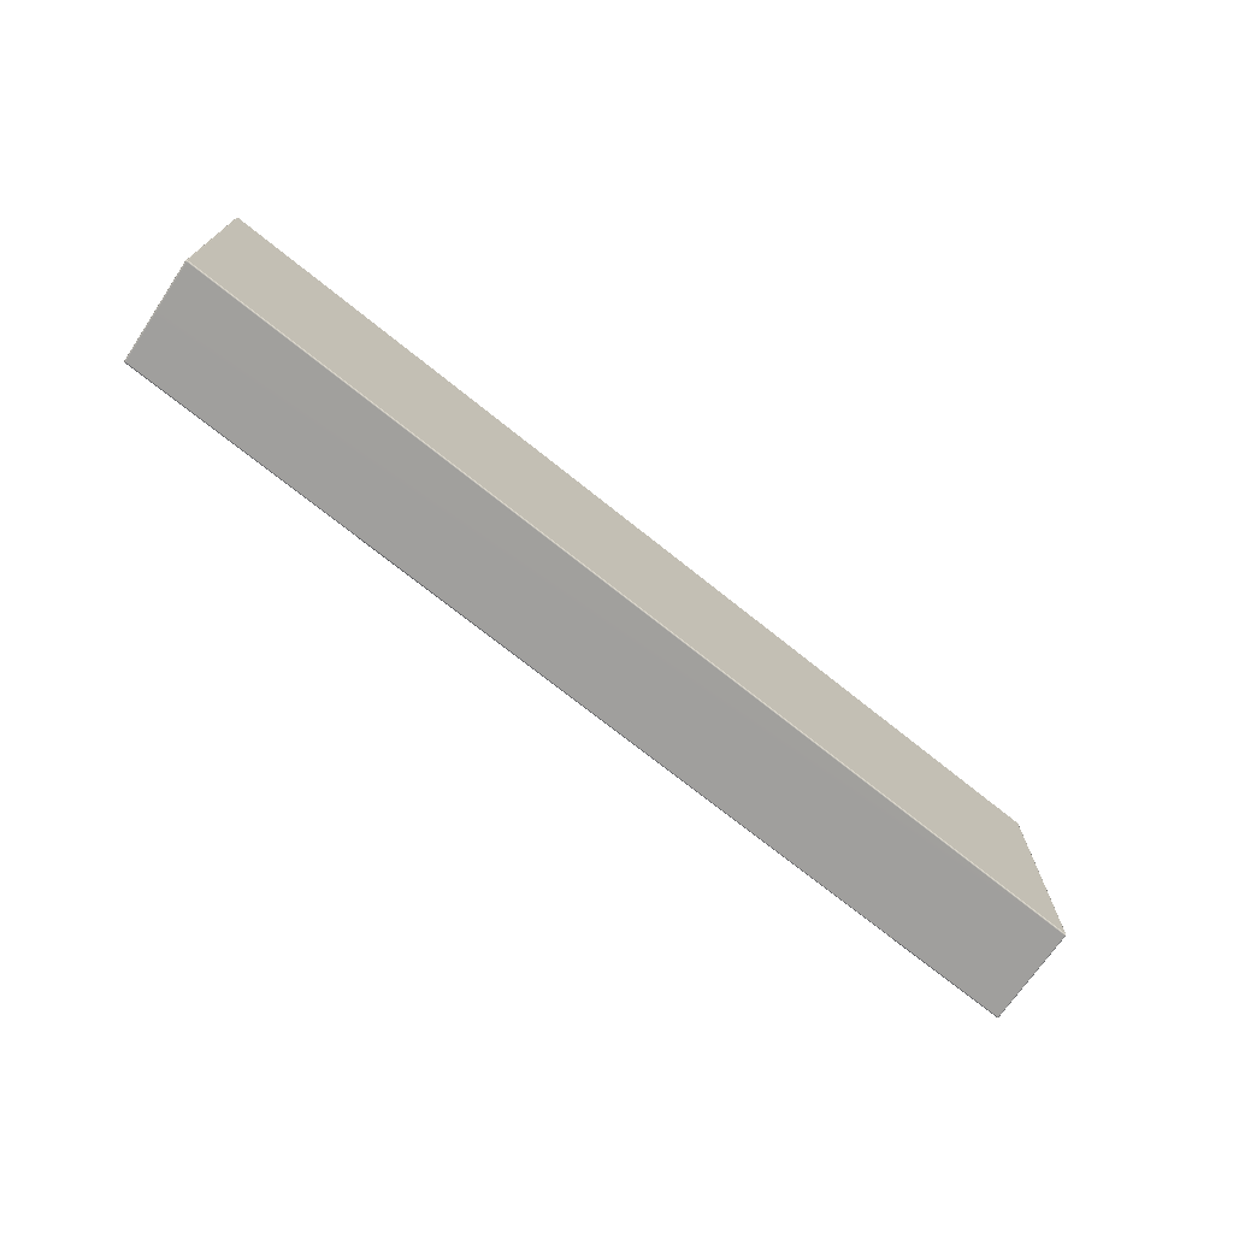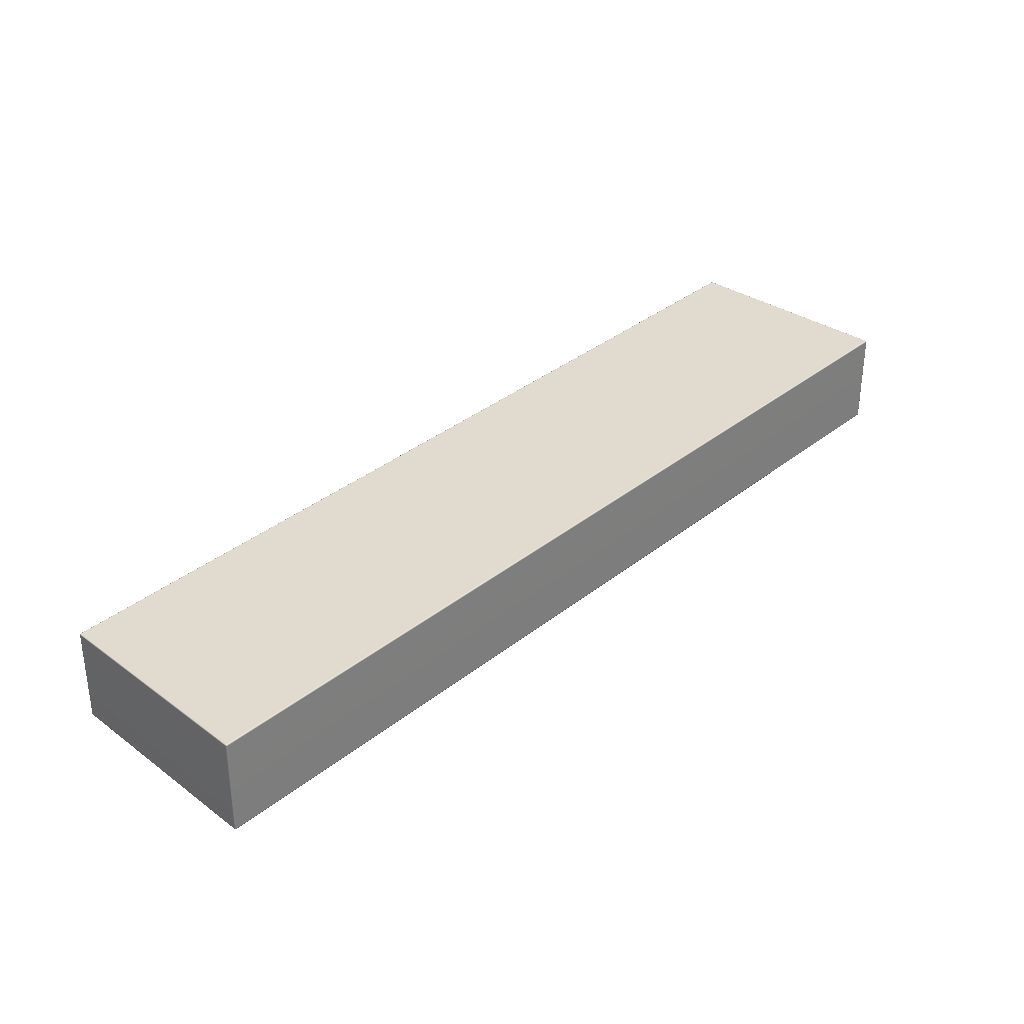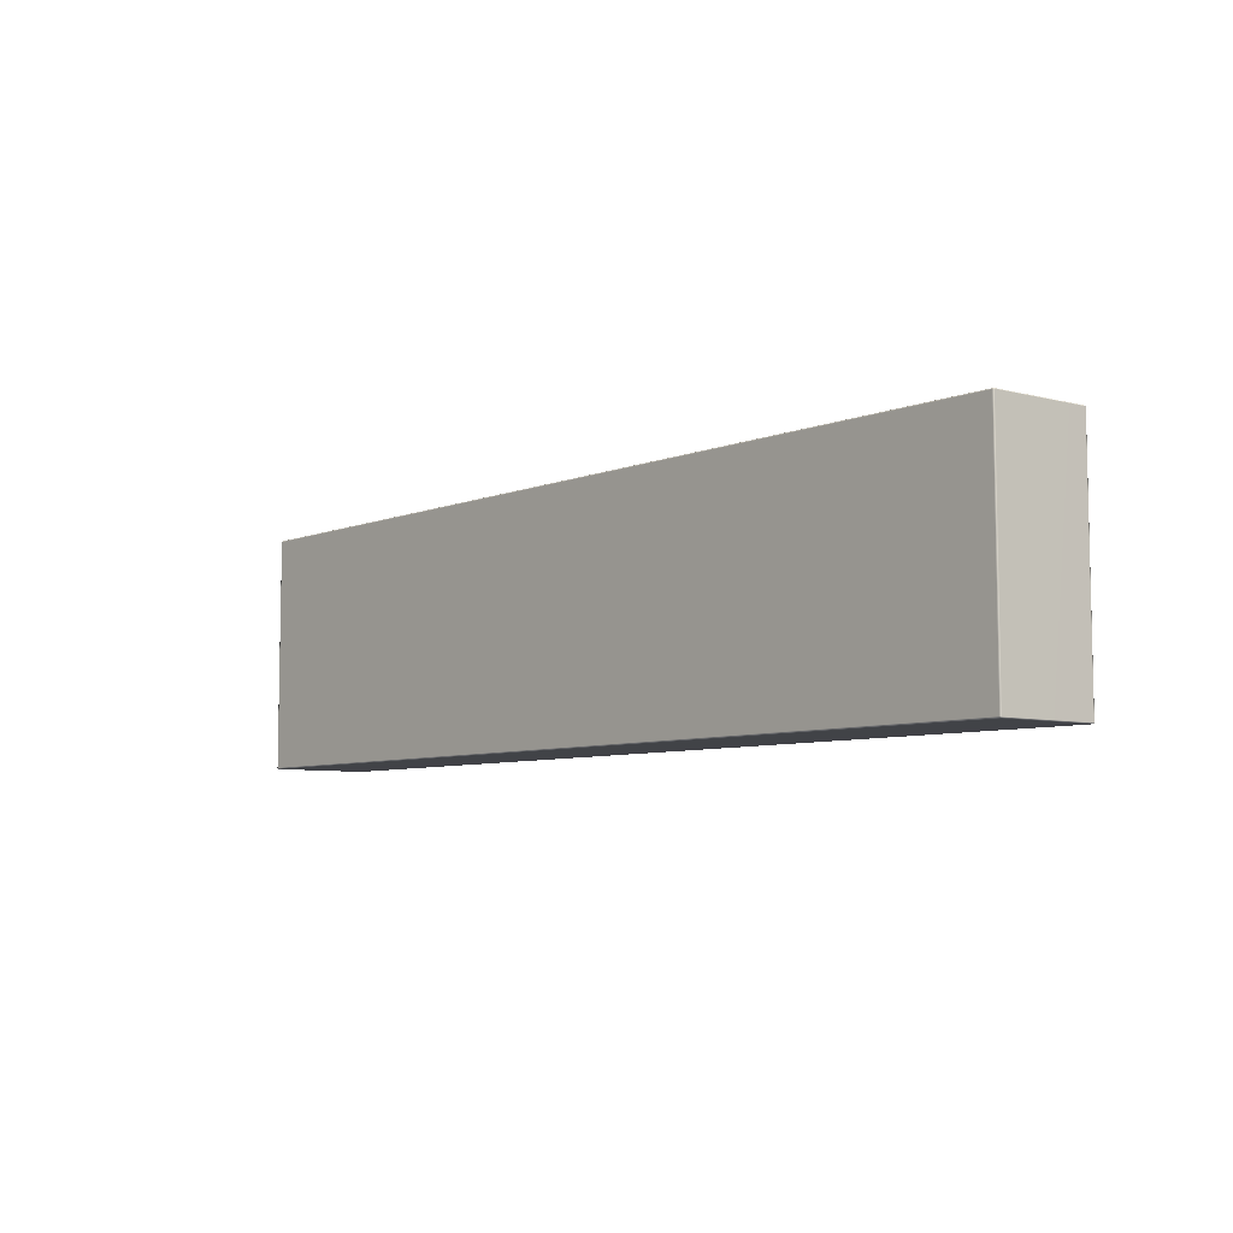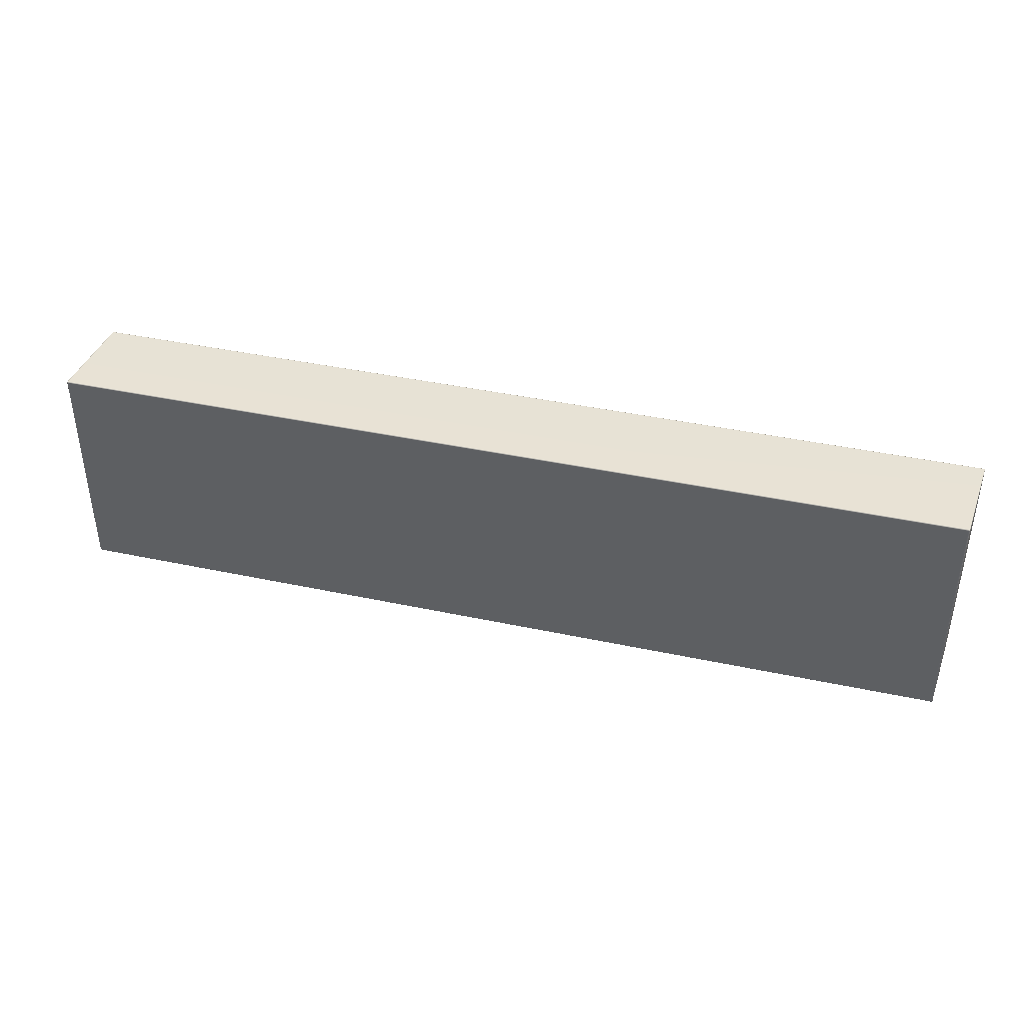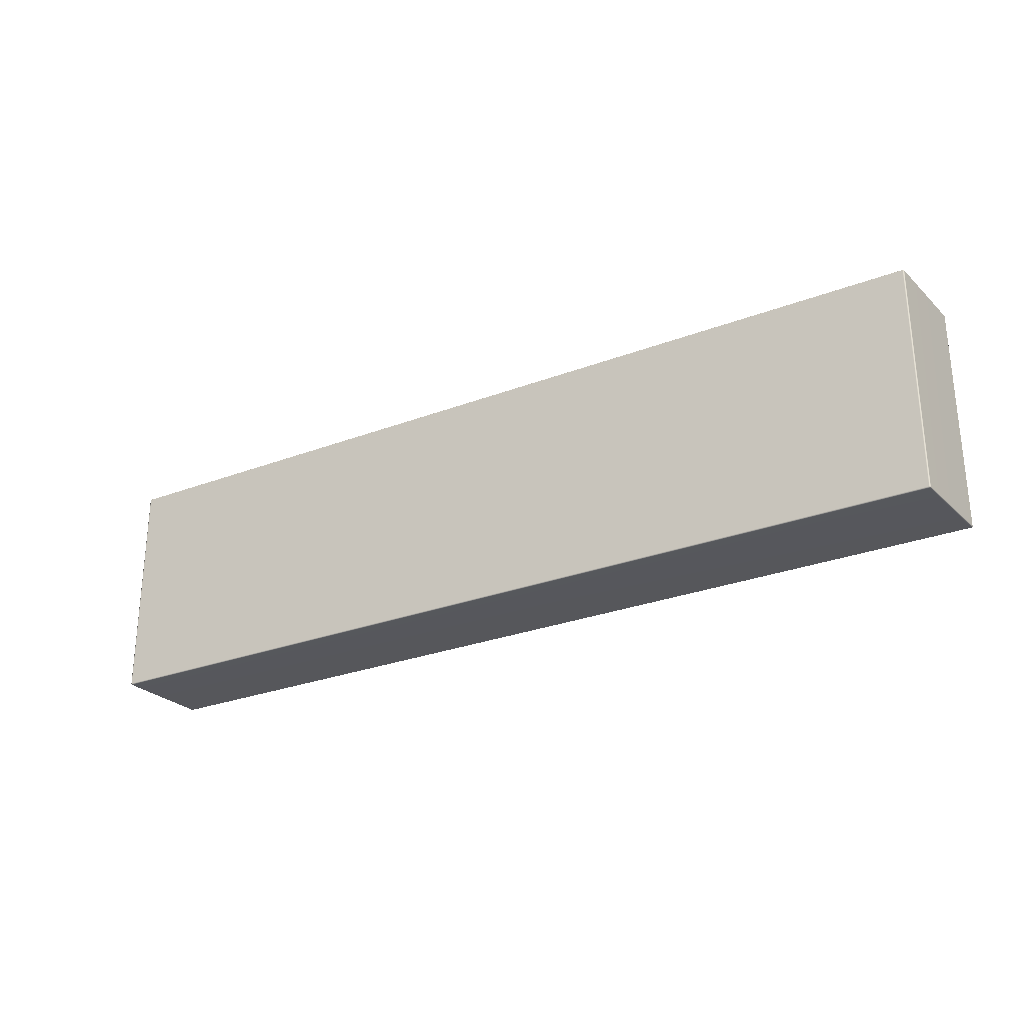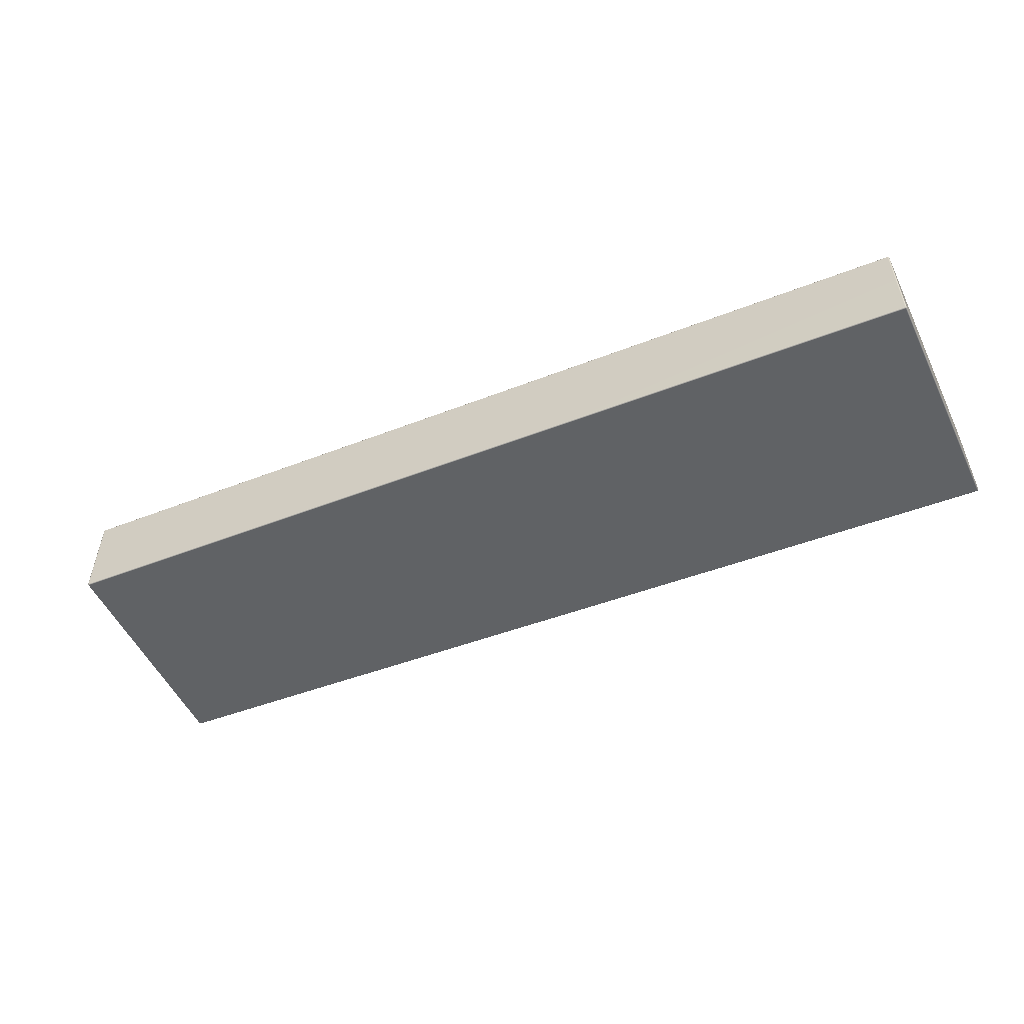
<metadata>
{"format":"obj","ext":"obj","renderer":"f3d","projection":"perspective","resolution":1024,"background":"white","views":[{"elev":-71.4,"azim":-34.0,"up":"+Z"},{"elev":31.4,"azim":-44.2,"up":"+Y"},{"elev":-7.0,"azim":53.5,"up":"+Z"},{"elev":40.5,"azim":19.6,"up":"+Z"},{"elev":-27.4,"azim":-144.7,"up":"+Z"},{"elev":-53.0,"azim":-154.5,"up":"+Y"}]}
</metadata>
<code>
g ENV_S04_SLC2_PlasticPadding_Ramp_03_MO
v -27.46 0.0256 -6.952
v -27.42 0.02308 -6.967
v -27.42 0.07847 -6.991
v -27.48 0.08015 -6.971
v 27.42 4.706 -6.968
v -27.42 5.731 -6.991
v -27.48 5.733 -6.971
v -27.46 5.788 -6.953
v 27.42 4.762 -6.991
v 27.46 4.704 -6.954
v 27.48 4.759 -6.971
v 27.48 10.43 -6.971
v 27.42 10.43 -6.991
v 27.46 10.48 -6.952
v -27.42 5.786 -6.968
v 27.42 10.48 -6.967
v -27.42 5.813 -6.91
v 27.42 10.5 -6.908
v -27.48 5.79 -6.919
v -27.5 5.735 -6.924
v -27.48 5.733 -6.971
v -27.48 0.08015 -6.971
v -27.42 5.813 6.91
v -27.5 0.08099 -6.925
v -27.5 0.08099 6.922
v -27.46 0.0256 -6.952
v -27.48 0.02644 -6.919
v -27.48 0.02644 6.916
v -27.46 0.0256 6.949
v -27.48 0.08015 6.969
v -27.48 5.733 6.971
v -27.5 5.735 6.924
v -27.46 5.788 6.954
v -27.48 5.79 6.92
v -27.42 5.786 6.968
v -27.42 5.731 6.991
v -27.48 5.733 6.971
v -27.48 0.08015 6.969
v 27.42 10.5 6.907
v -27.42 0.07847 6.988
v 27.42 4.762 6.987
v -27.46 0.0256 6.949
v 27.42 10.48 6.967
v -27.42 0.02308 6.965
v 27.42 10.43 6.991
v 27.46 10.48 6.952
v 27.48 10.48 6.919
v 27.5 10.43 6.924
v 27.48 10.43 6.971
v 27.48 10.43 6.971
v 27.48 4.759 6.969
v 27.48 4.759 6.969
v 27.46 4.704 6.95
v 27.48 10.48 -6.919
v 27.5 10.43 -6.924
v 27.5 4.758 -6.925
v 27.48 10.43 -6.971
v 27.48 4.759 -6.971
v 27.46 4.704 -6.954
v 27.48 4.704 -6.919
v 27.48 4.704 6.917
v 27.5 4.758 6.922
v 27.46 4.704 6.95
v 27.42 4.706 6.965
v 27.42 4.679 6.907
v 27.48 4.704 6.917
v 27.48 4.704 -6.919
v -27.42 0.004618 6.905
v -27.48 0.02644 6.916
v -27.42 0.004618 -6.908
v -27.48 0.02644 -6.919
v -27.46 0.0256 -6.952
v -27.42 0.02308 -6.967
v 27.42 4.679 -6.91
v 27.46 4.704 -6.954
v 27.42 4.706 -6.968
g ENV_S04_SLC2_PlasticPadding_Ramp_03_MO_0
f 3 2 1
f 3 1 4
f 5 2 3
f 4 6 3
f 4 7 6
f 6 7 8
f 5 3 9
f 9 3 6
f 9 10 5
f 9 11 10
f 9 12 11
f 9 13 12
f 9 6 13
f 14 12 13
f 15 13 6
f 6 8 15
f 15 16 13
f 14 13 16
f 17 16 15
f 15 8 17
f 18 14 16
f 17 18 16
f 8 19 17
f 20 19 8
f 20 8 21
f 22 20 21
f 19 23 17
f 23 18 17
f 22 24 20
f 25 20 24
f 24 22 26
f 24 26 27
f 25 24 27
f 25 27 28
f 25 28 29
f 25 29 30
f 25 30 31
f 25 31 32
f 25 32 20
f 32 31 33
f 20 34 19
f 20 32 34
f 19 34 23
f 32 33 34
f 34 33 23
f 23 33 35
f 33 36 35
f 33 37 36
f 38 36 37
f 35 39 23
f 23 39 18
f 38 40 36
f 41 36 40
f 40 38 42
f 36 43 35
f 35 43 39
f 40 42 44
f 41 40 44
f 36 45 43
f 41 45 36
f 43 46 39
f 45 46 43
f 18 39 47
f 46 47 39
f 48 47 46
f 45 49 46
f 41 49 45
f 48 46 50
f 41 51 49
f 52 48 50
f 41 53 51
f 18 47 54
f 54 47 48
f 18 54 14
f 14 54 55
f 54 48 55
f 48 56 55
f 14 55 57
f 56 57 55
f 56 58 57
f 56 59 58
f 56 60 59
f 56 61 60
f 52 62 48
f 48 62 56
f 56 62 61
f 62 52 63
f 62 63 61
f 41 64 53
f 41 44 64
f 53 64 65
f 66 53 65
f 67 66 65
f 64 44 68
f 64 68 65
f 44 42 68
f 42 69 68
f 69 70 68
f 65 68 70
f 69 71 70
f 71 72 70
f 72 73 70
f 67 65 74
f 65 70 74
f 74 70 73
f 75 67 74
f 74 73 76
f 76 75 74

</code>
